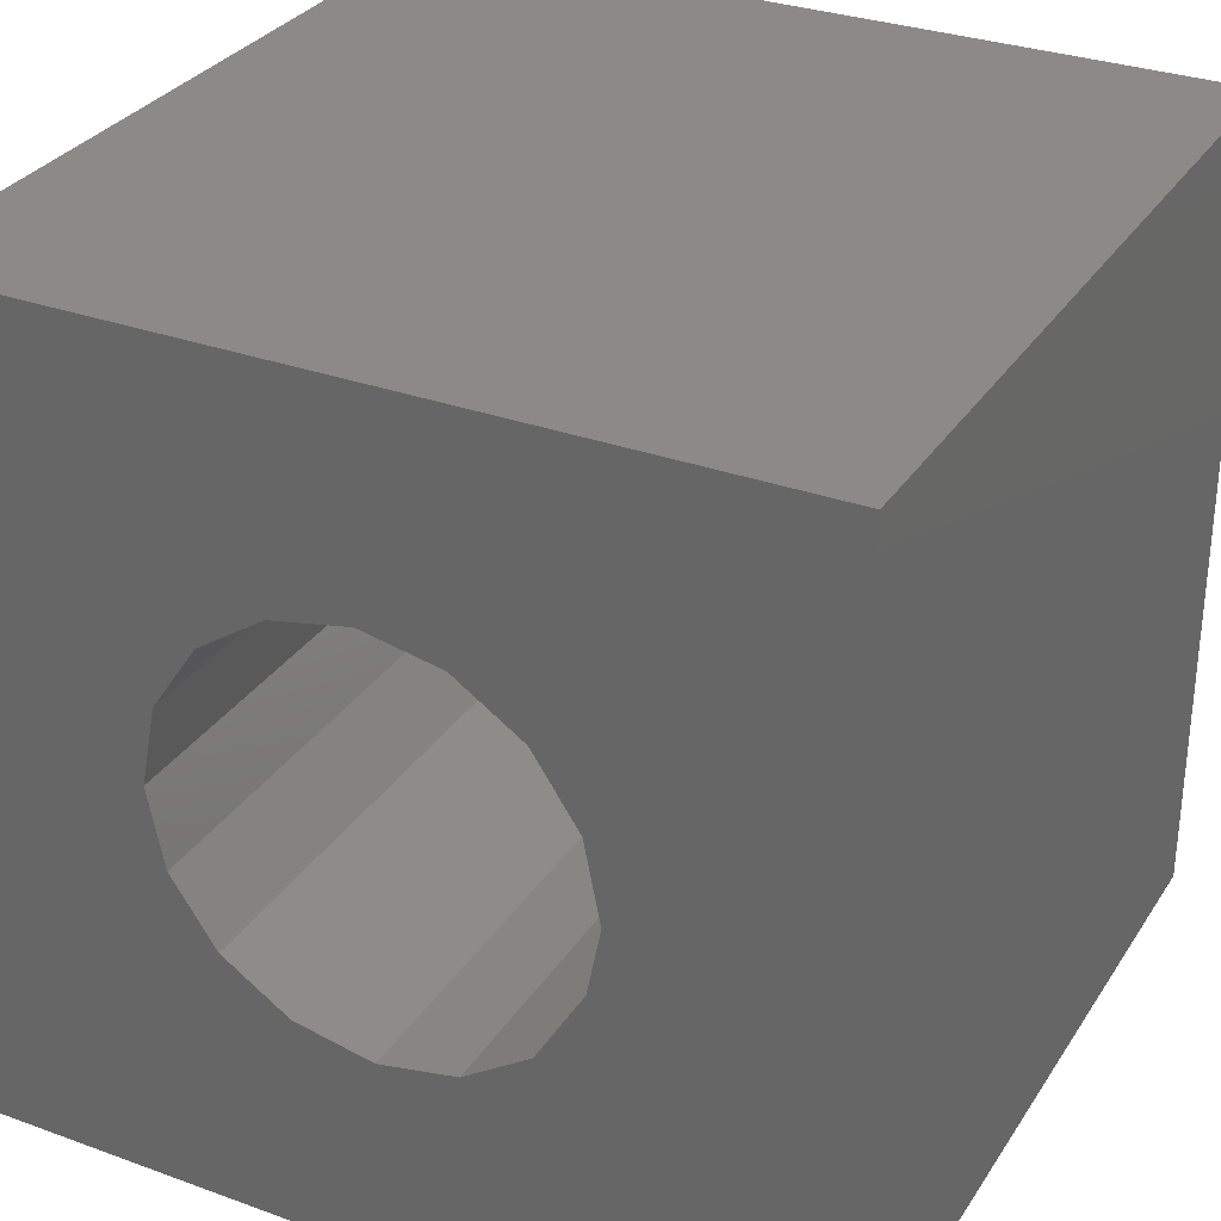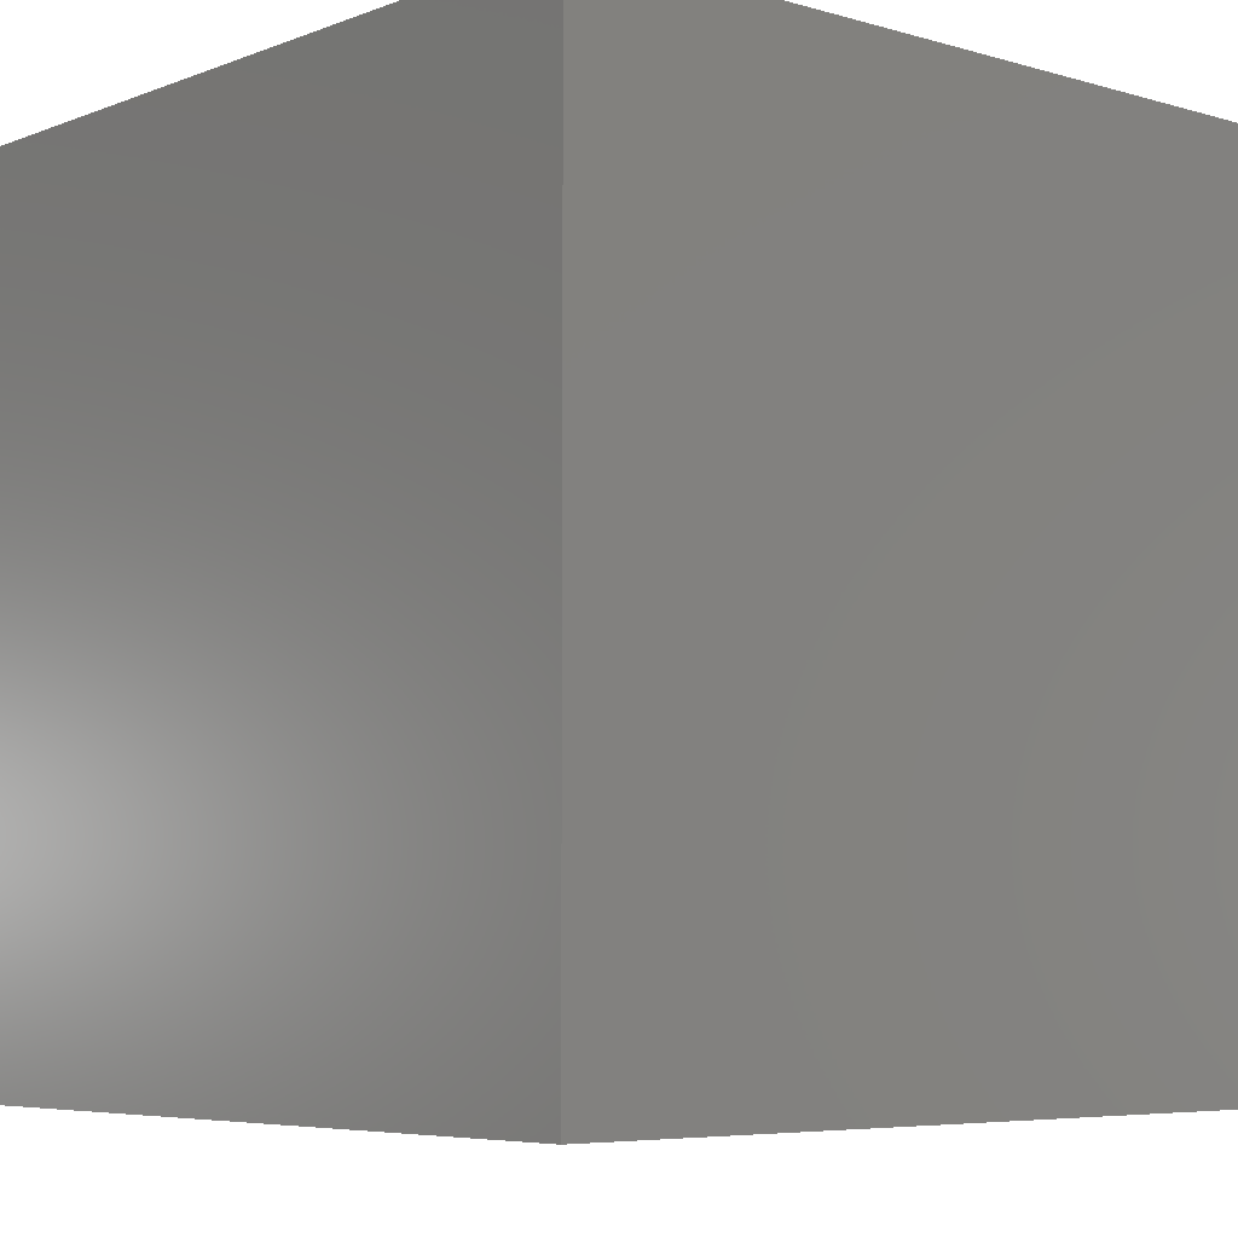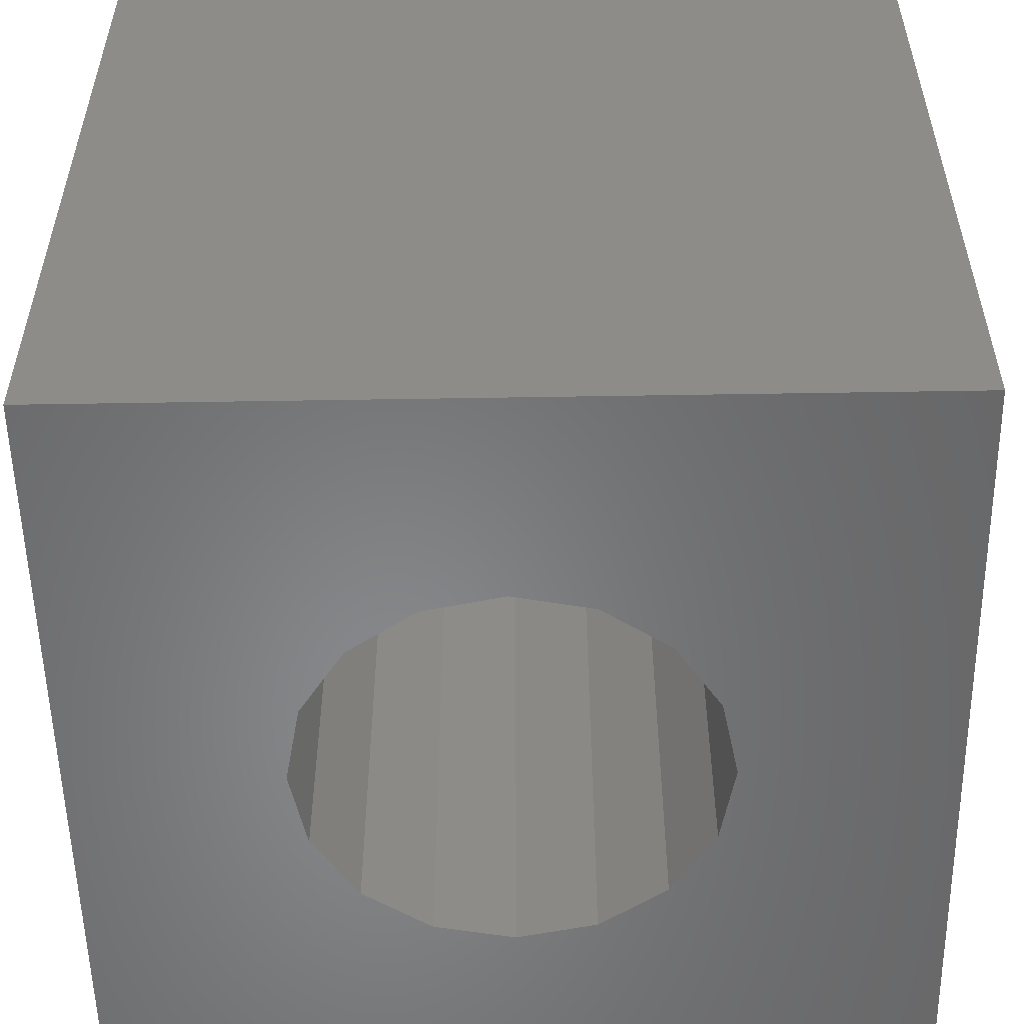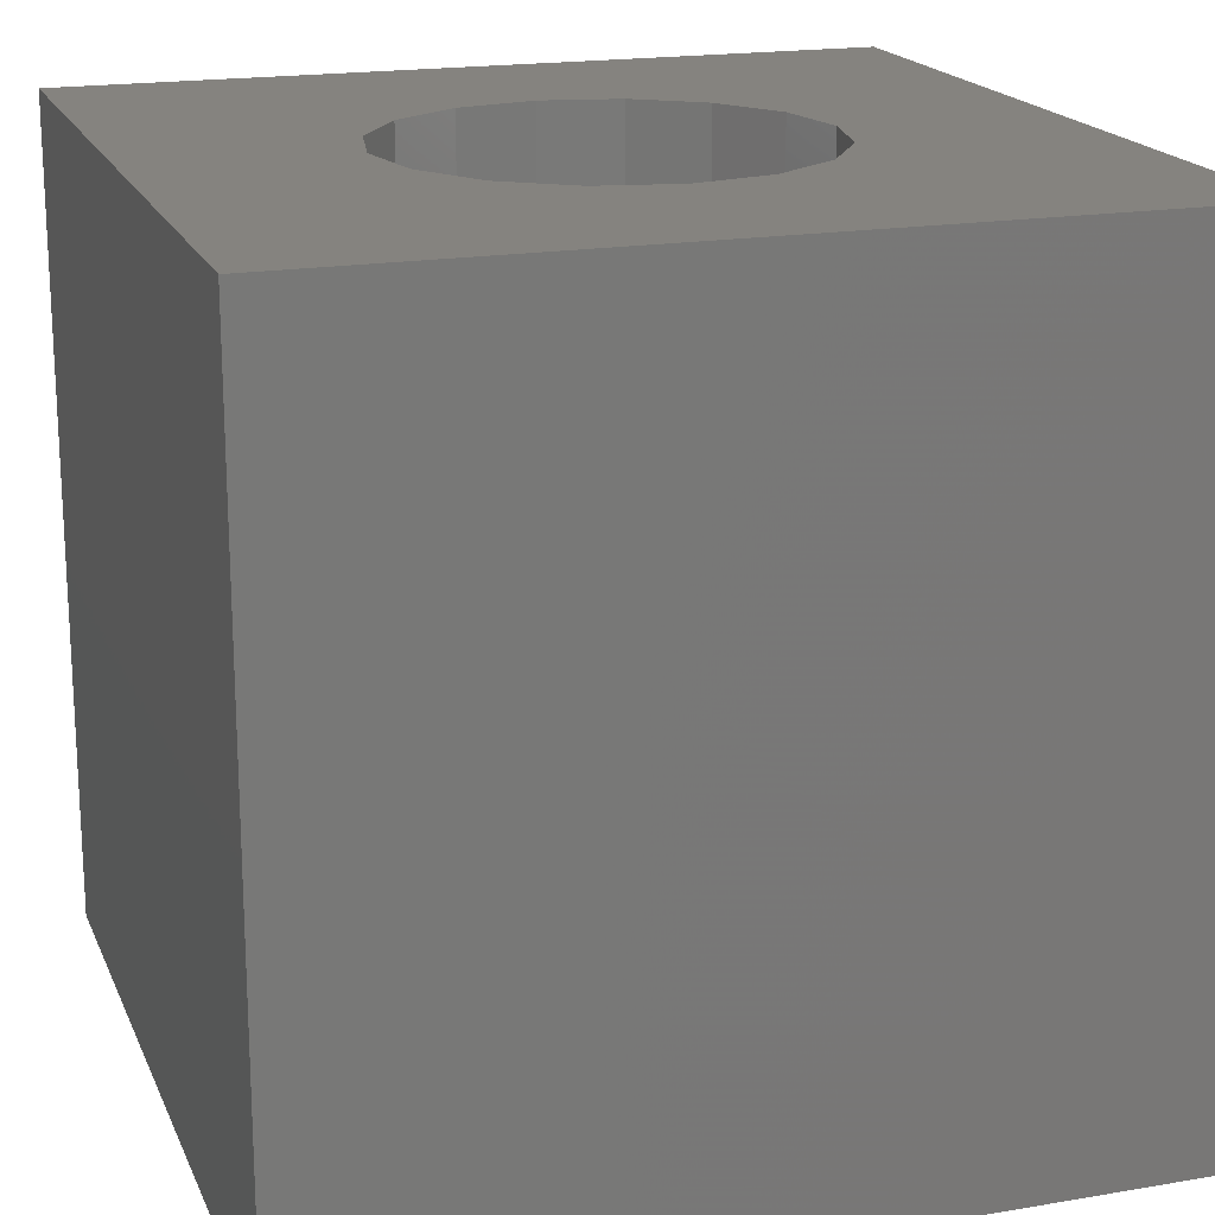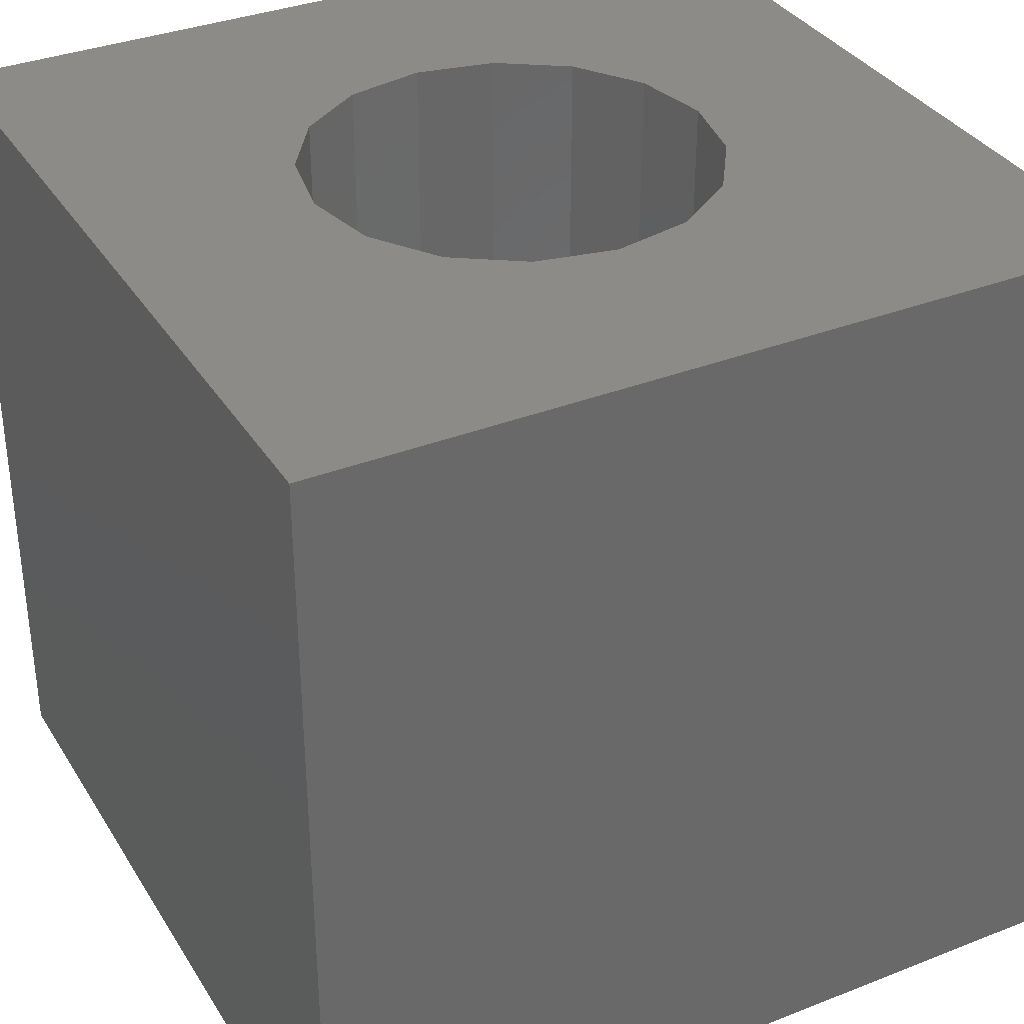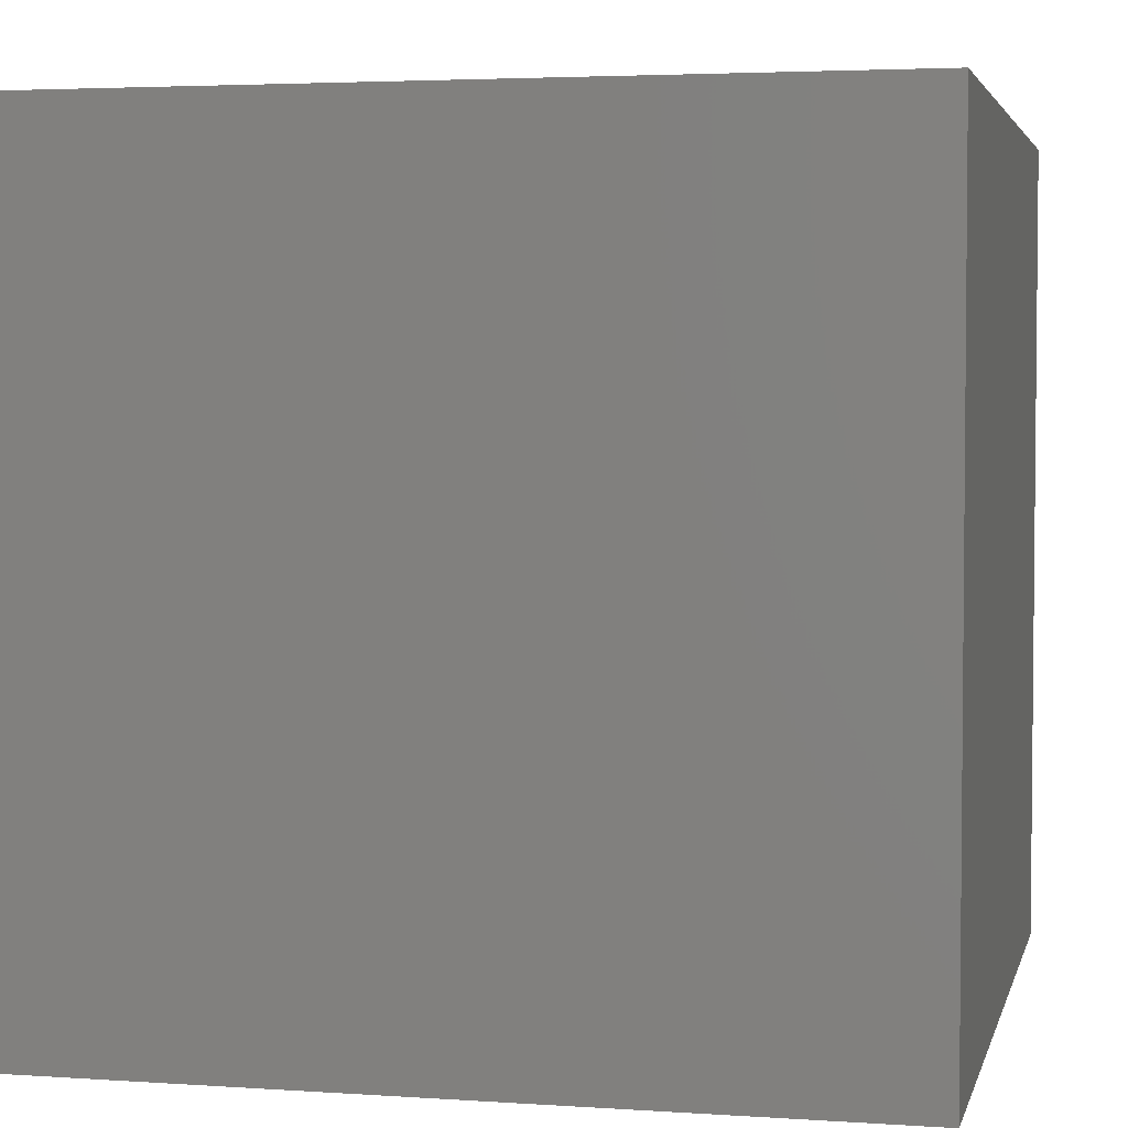
<metadata>
{"format":"stl","ext":"stl","renderer":"f3d","projection":"perspective","resolution":1024,"background":"white","views":[{"elev":31.1,"azim":27.4,"up":"+Y"},{"elev":-5.9,"azim":48.8,"up":"+Z"},{"elev":-54.3,"azim":-89.0,"up":"+Z"},{"elev":18.5,"azim":71.9,"up":"+Z"},{"elev":34.7,"azim":-27.7,"up":"+Z"},{"elev":3.6,"azim":102.9,"up":"+Z"}]}
</metadata>
<code>
# stl→obj: 40 verts, 80 faces
v -4.619 1.913 10
v -3.536 3.536 10
v -10 10 10
v 10 -10 10
v -1e-15 -5 10
v -10 -10 10
v -1.913 -4.619 10
v -5 5e-16 10
v -3.536 -3.536 10
v -4.619 -1.913 10
v -1.913 4.619 10
v 1.913 4.619 10
v 10 10 10
v 5e-16 5 10
v 3.536 3.536 10
v 4.619 1.913 10
v 5 0 10
v 4.619 -1.913 10
v 3.536 -3.536 10
v 1.913 -4.619 10
v 10 -10 -10
v -10 -10 -10
v -10 10 -10
v 10 10 -10
v -4.619 1.913 -10
v -5 5e-16 -10
v -4.619 -1.913 -10
v -3.536 -3.536 -10
v -1.913 -4.619 -10
v -1e-15 -5 -10
v 1.913 -4.619 -10
v 3.536 -3.536 -10
v 4.619 -1.913 -10
v 5 0 -10
v 4.619 1.913 -10
v 3.536 3.536 -10
v 1.913 4.619 -10
v 5e-16 5 -10
v -1.913 4.619 -10
v -3.536 3.536 -10
f 1 2 3
f 4 5 6
f 5 7 6
f 8 3 6
f 7 9 6
f 10 8 6
f 1 3 8
f 2 11 3
f 12 13 14
f 11 13 3
f 13 11 14
f 15 13 12
f 4 13 16
f 16 13 15
f 4 16 17
f 4 17 18
f 4 18 19
f 4 19 20
f 4 20 5
f 9 10 6
f 21 4 6
f 21 6 22
f 23 22 6
f 3 23 6
f 24 23 3
f 13 24 3
f 24 13 4
f 24 4 21
f 25 1 8
f 25 8 26
f 8 10 27
f 8 27 26
f 10 9 28
f 10 28 27
f 29 28 9
f 7 29 9
f 30 29 7
f 5 30 7
f 31 30 5
f 20 31 5
f 32 31 20
f 19 32 20
f 33 32 19
f 18 33 19
f 34 33 18
f 17 34 18
f 16 35 34
f 17 16 34
f 15 36 35
f 16 15 35
f 36 15 12
f 36 12 37
f 37 12 14
f 37 14 38
f 38 14 11
f 38 11 39
f 39 11 2
f 39 2 40
f 40 2 1
f 40 1 25
f 33 21 32
f 24 37 23
f 26 22 23
f 25 26 23
f 24 21 33
f 27 22 26
f 24 34 35
f 28 22 27
f 29 22 28
f 21 22 29
f 29 30 21
f 30 31 21
f 31 32 21
f 40 25 23
f 33 34 24
f 24 35 36
f 24 36 37
f 37 38 23
f 38 39 23
f 39 40 23

</code>
